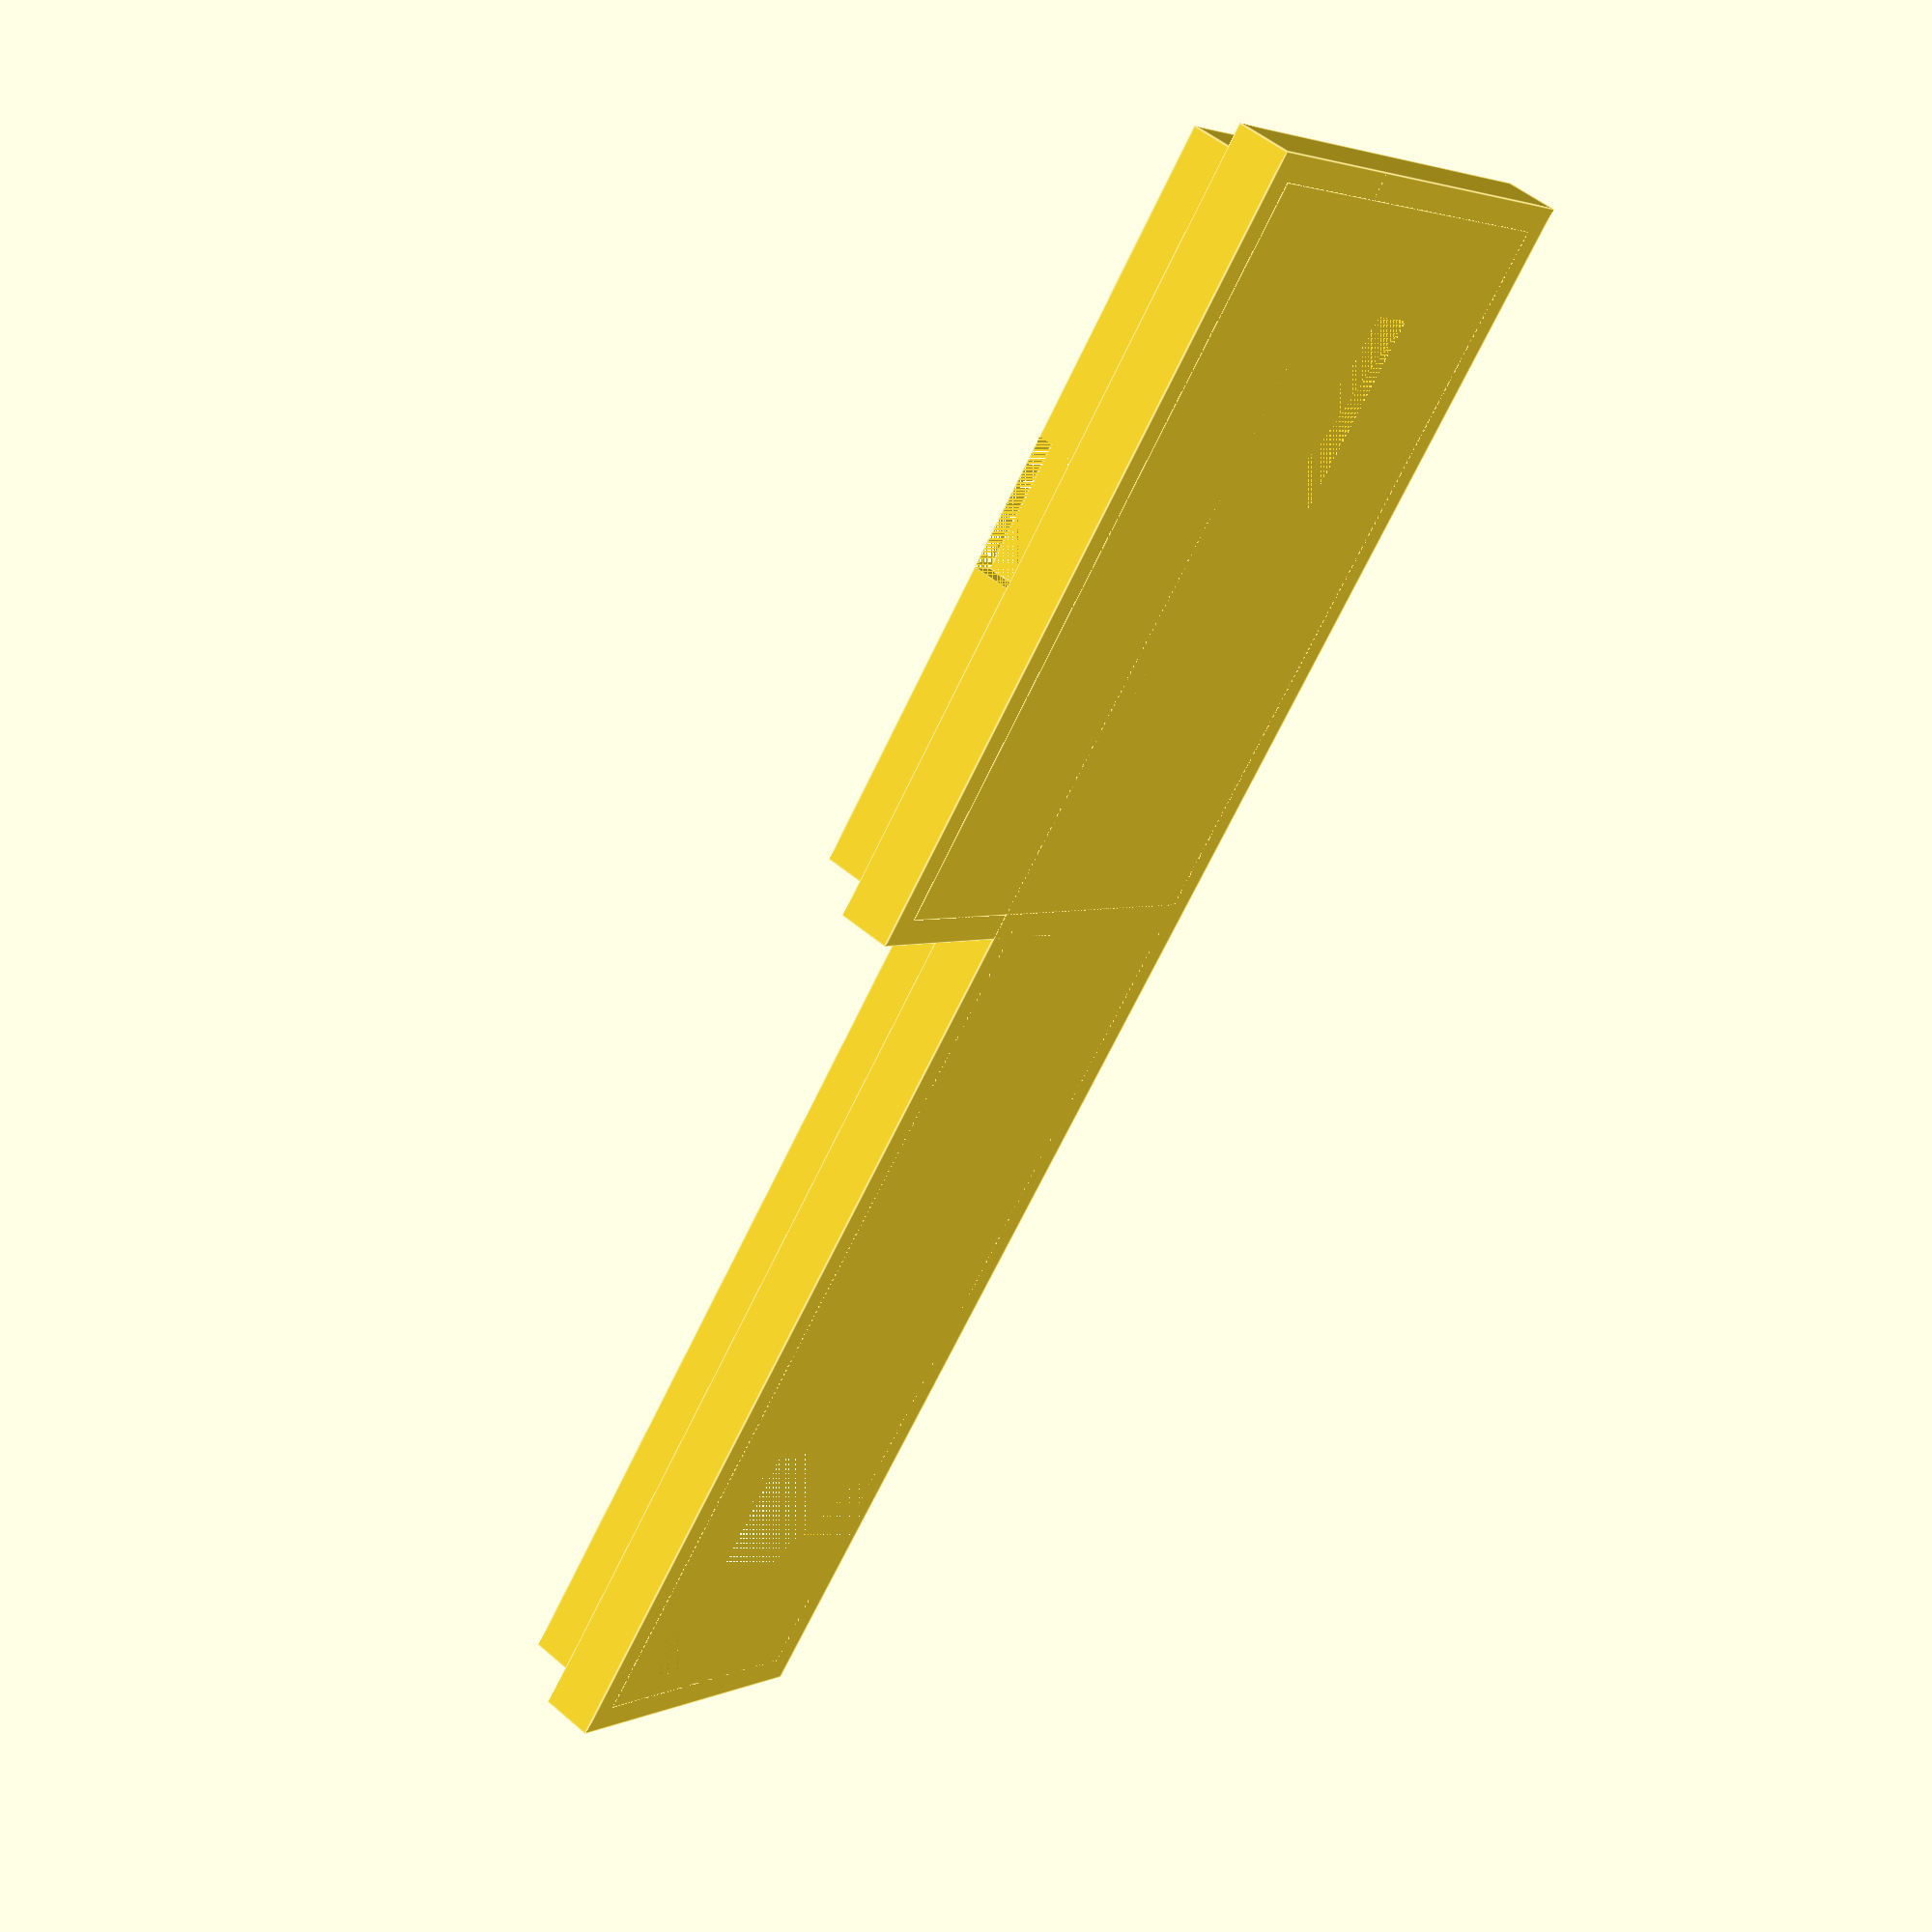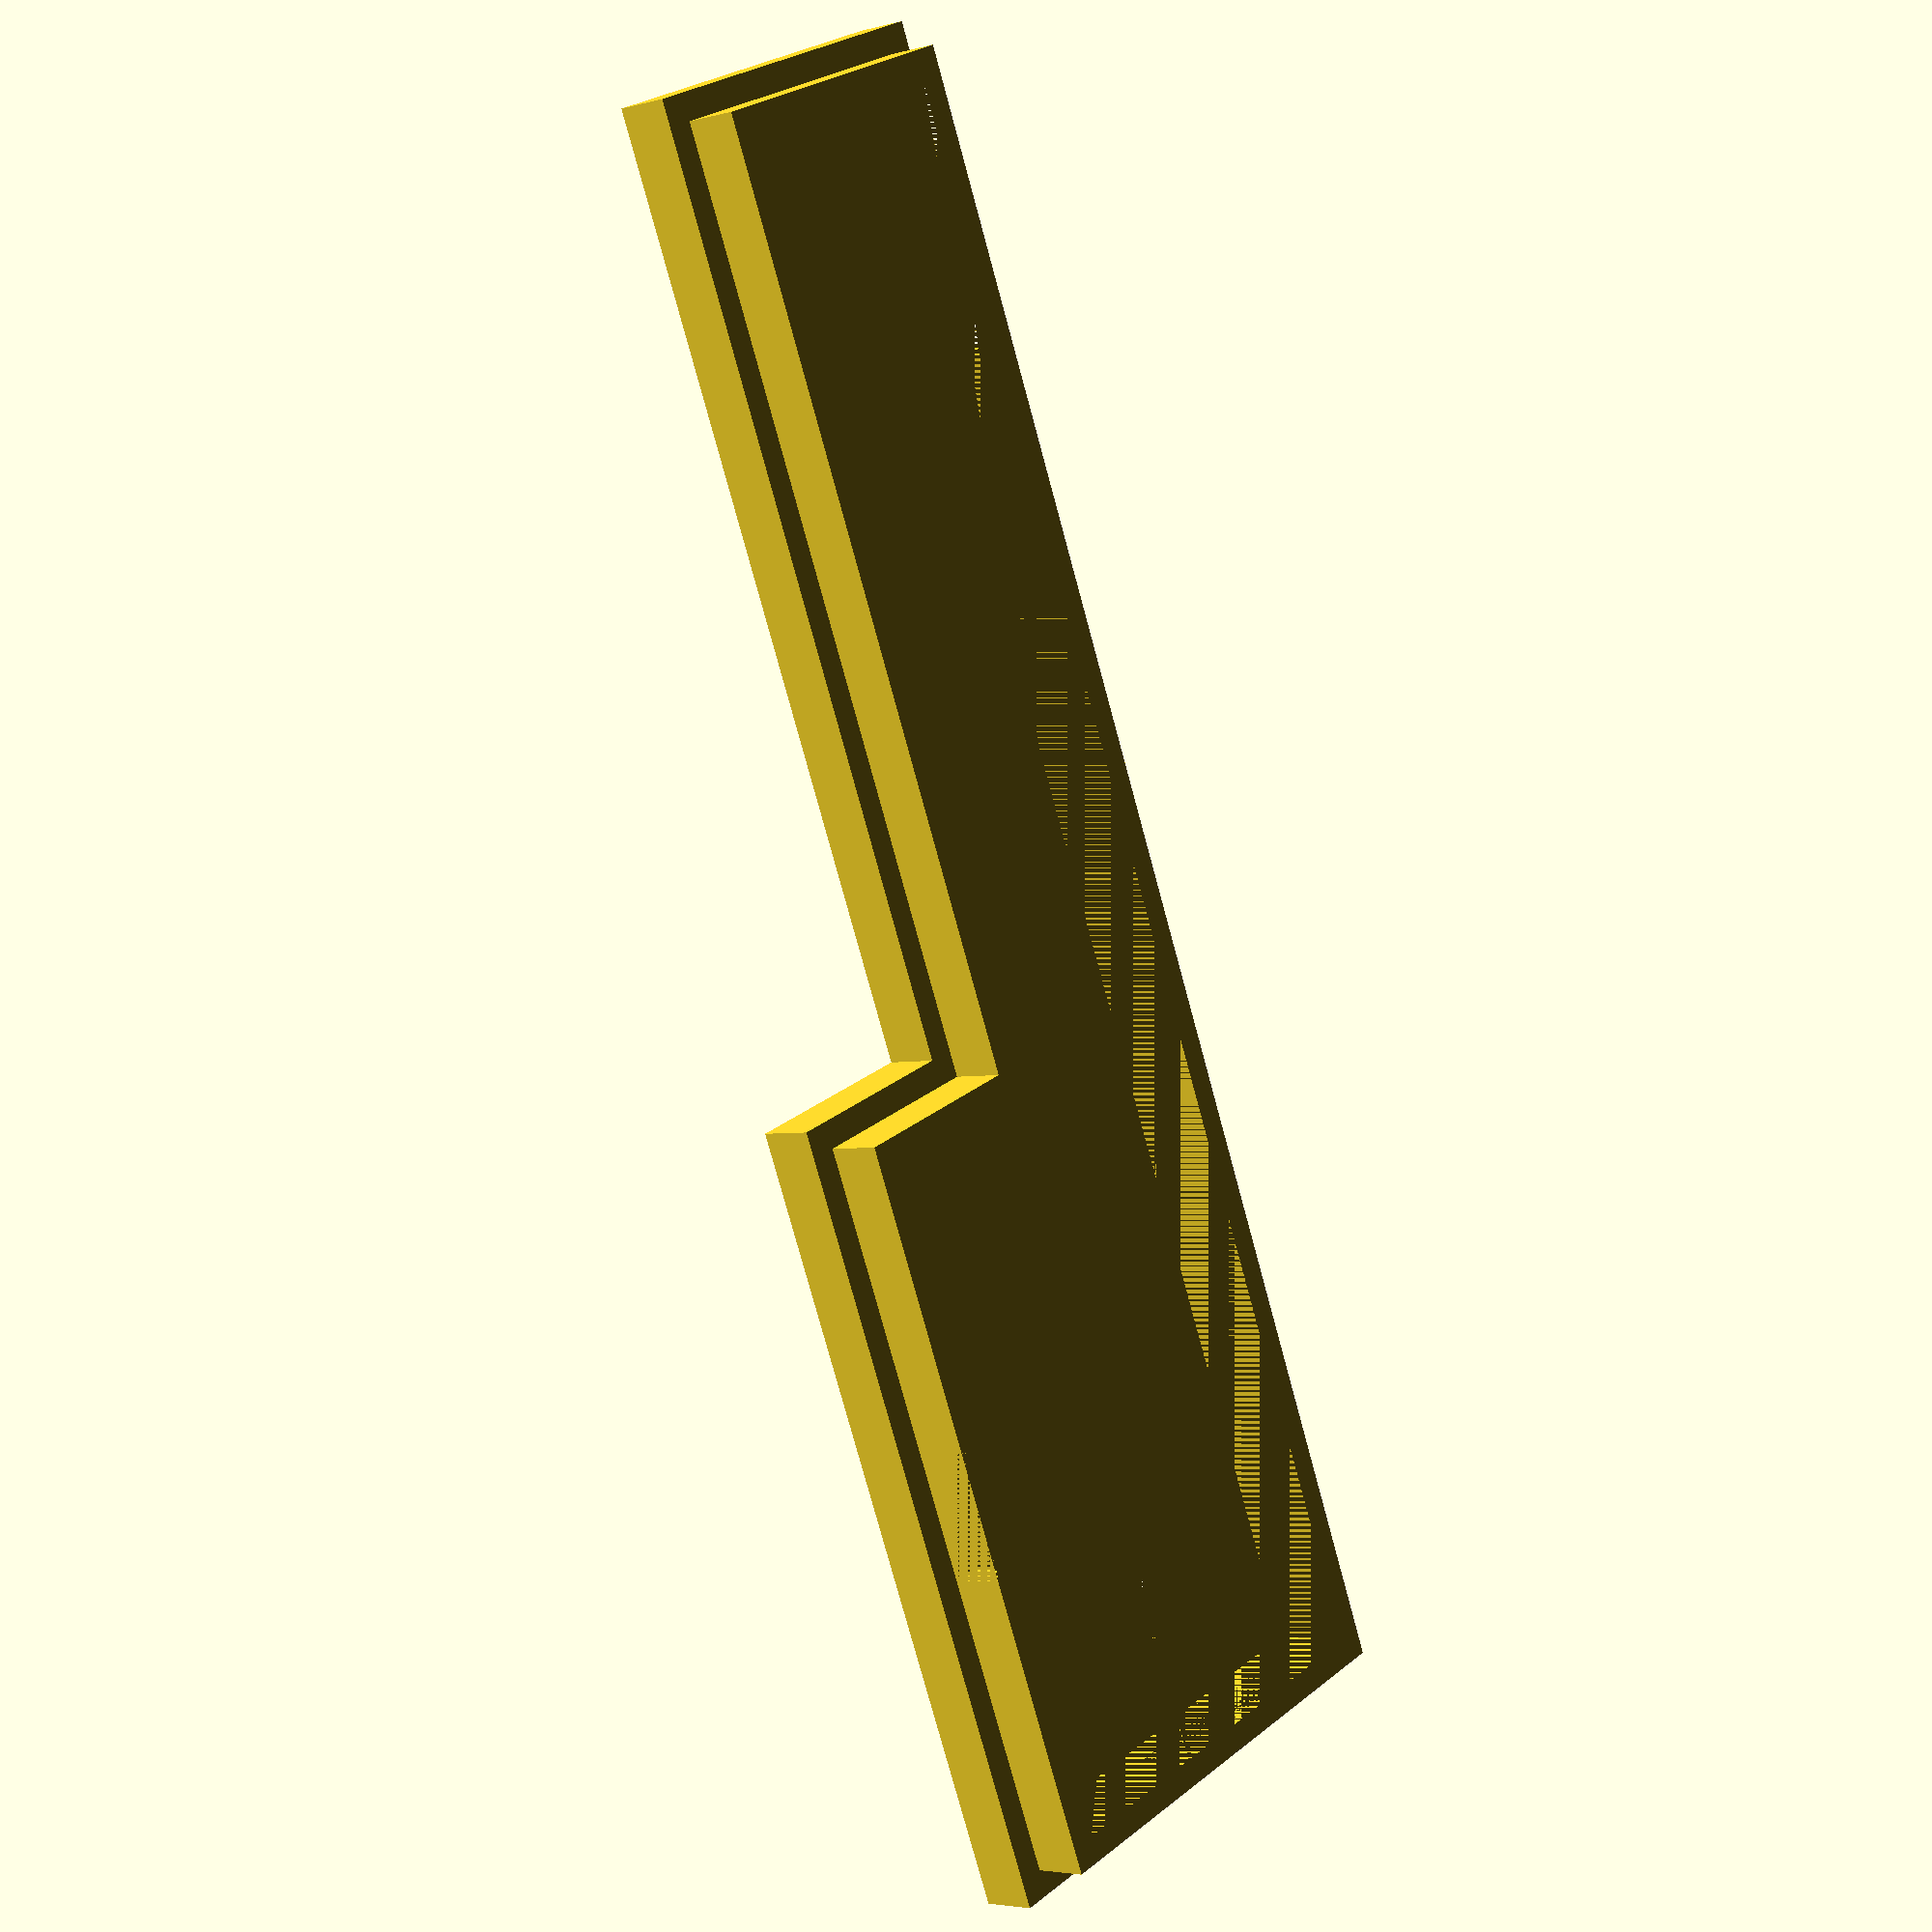
<openscad>
difference(){
        union(){
            cube([130,26,4]);
            cube([60,40,4]);
            translate([2,2,0]){
                cube([126,22,8]);
            }
            translate([2,2,0]){
               cube([56,36,8]); 
            }        
        }
        union(){
            translate([4,4,2]){
                cube([122,18,6]);
            }
            translate([4,4,2]){
                 cube([52,32,6]);
            }
        }
        translate([106,0,0]){
            cube([20,20,8]);
        }
        translate([2,10,4]){
            cube([2,15,4]);
        }
        translate([25,36,4]){
            cube([10,2,4]);
        }
        translate([10,13,0]){
            cube([15,5,2]);
        }
}

</openscad>
<views>
elev=309.0 azim=50.7 roll=133.2 proj=p view=edges
elev=3.9 azim=247.1 roll=312.1 proj=p view=wireframe
</views>
